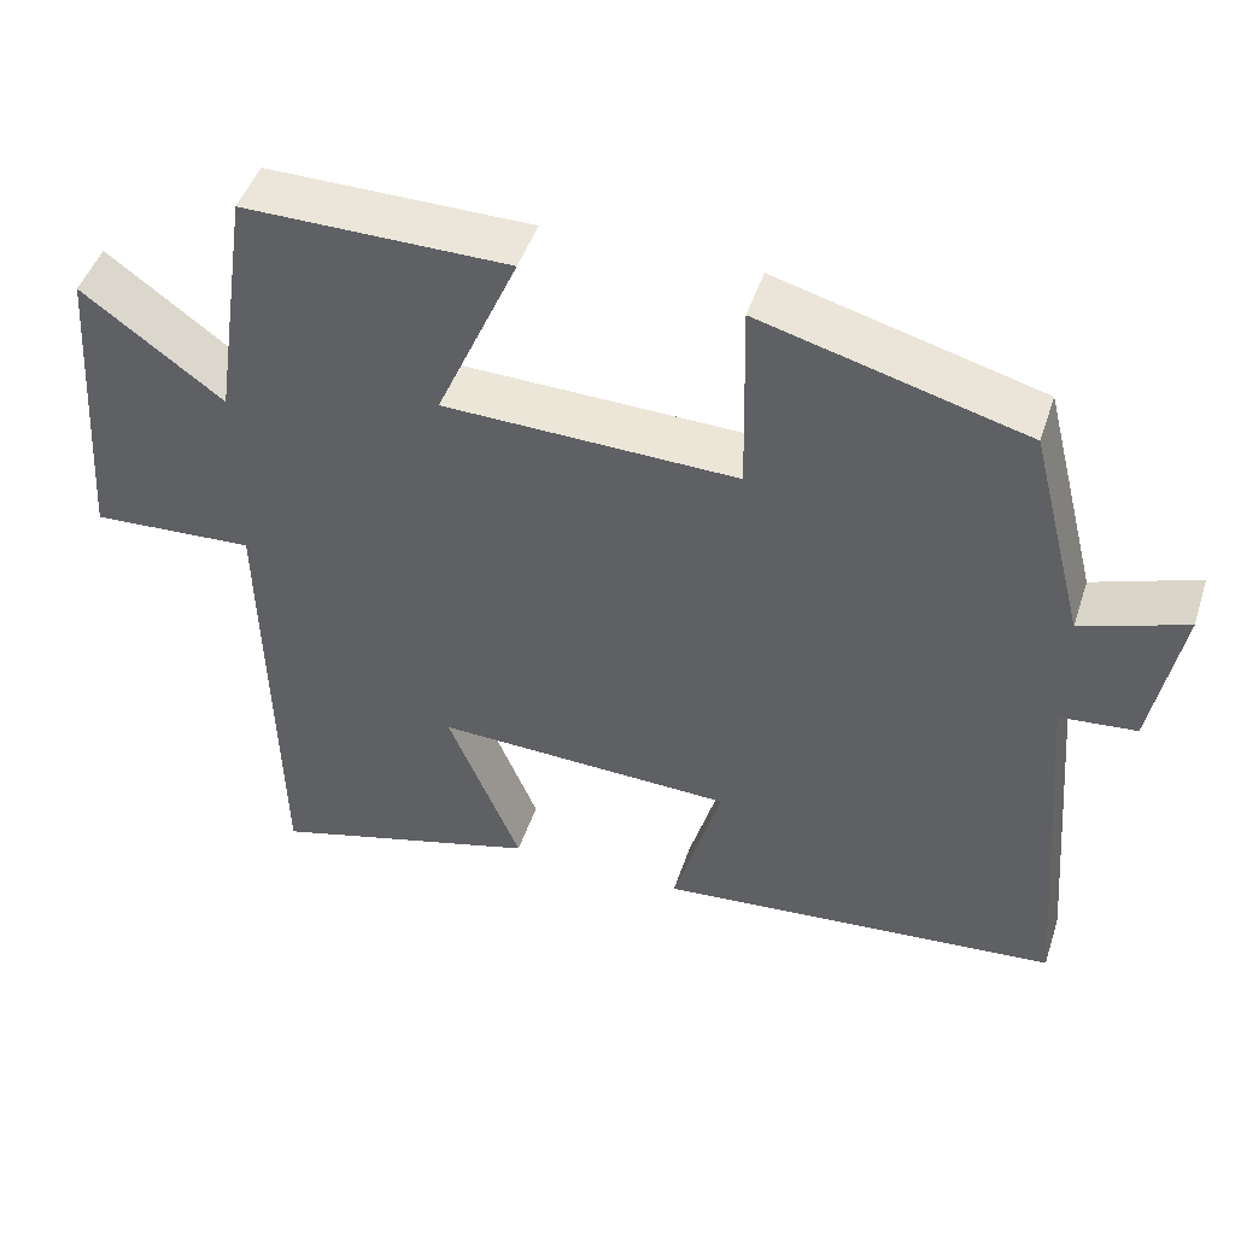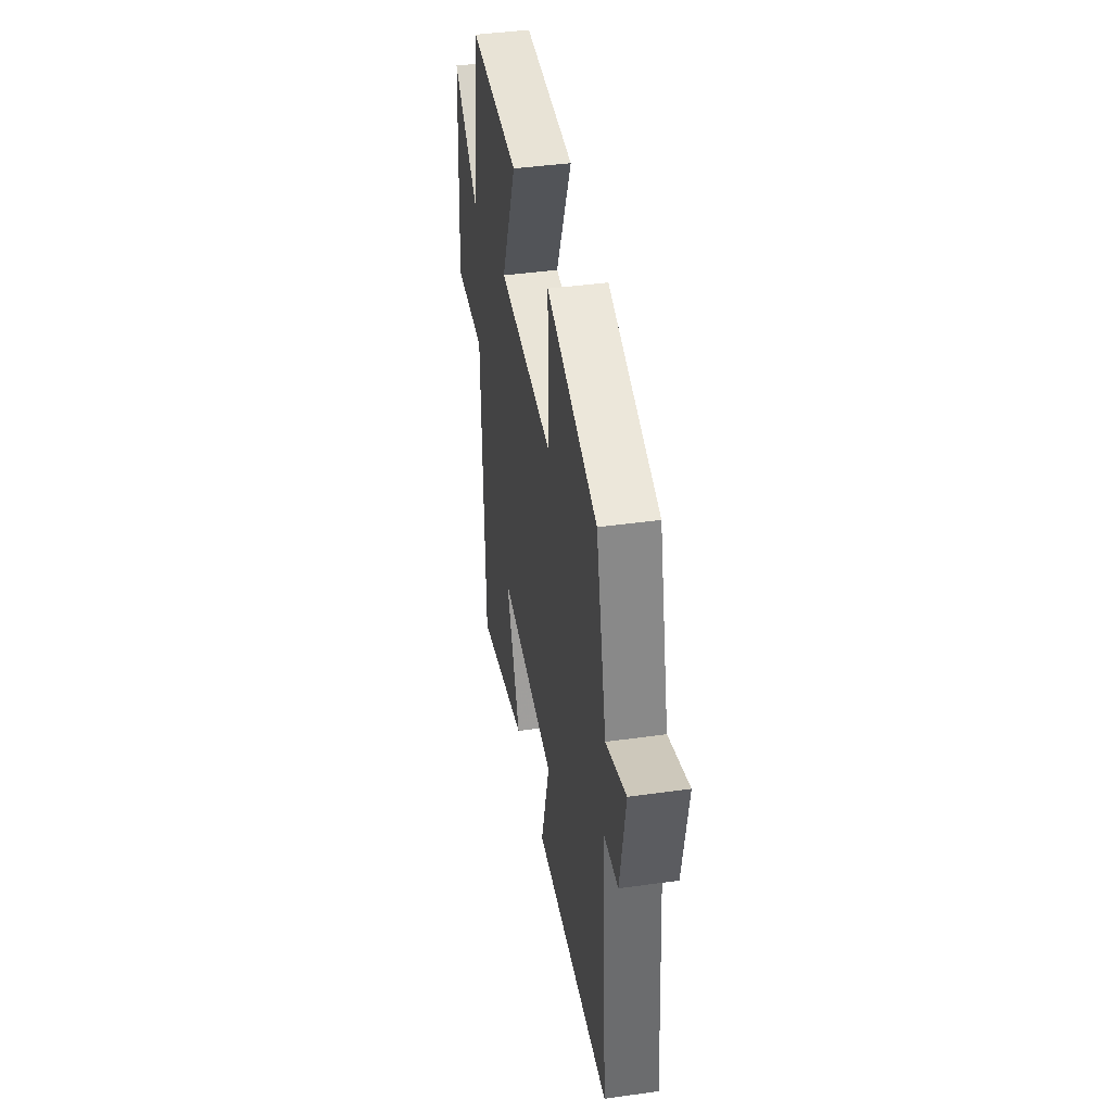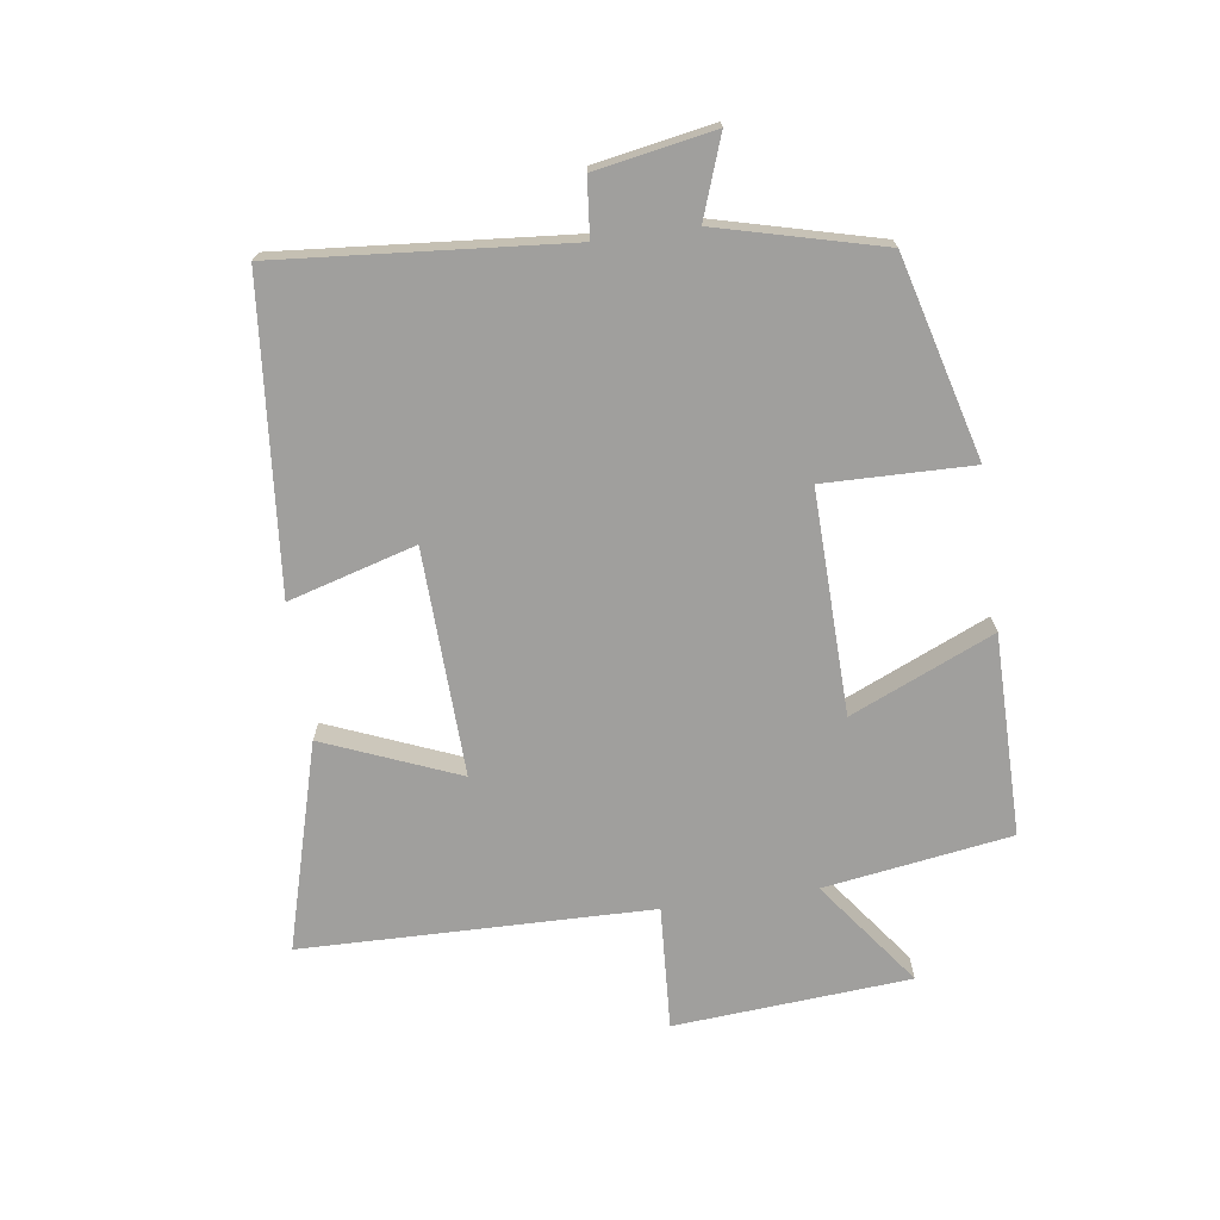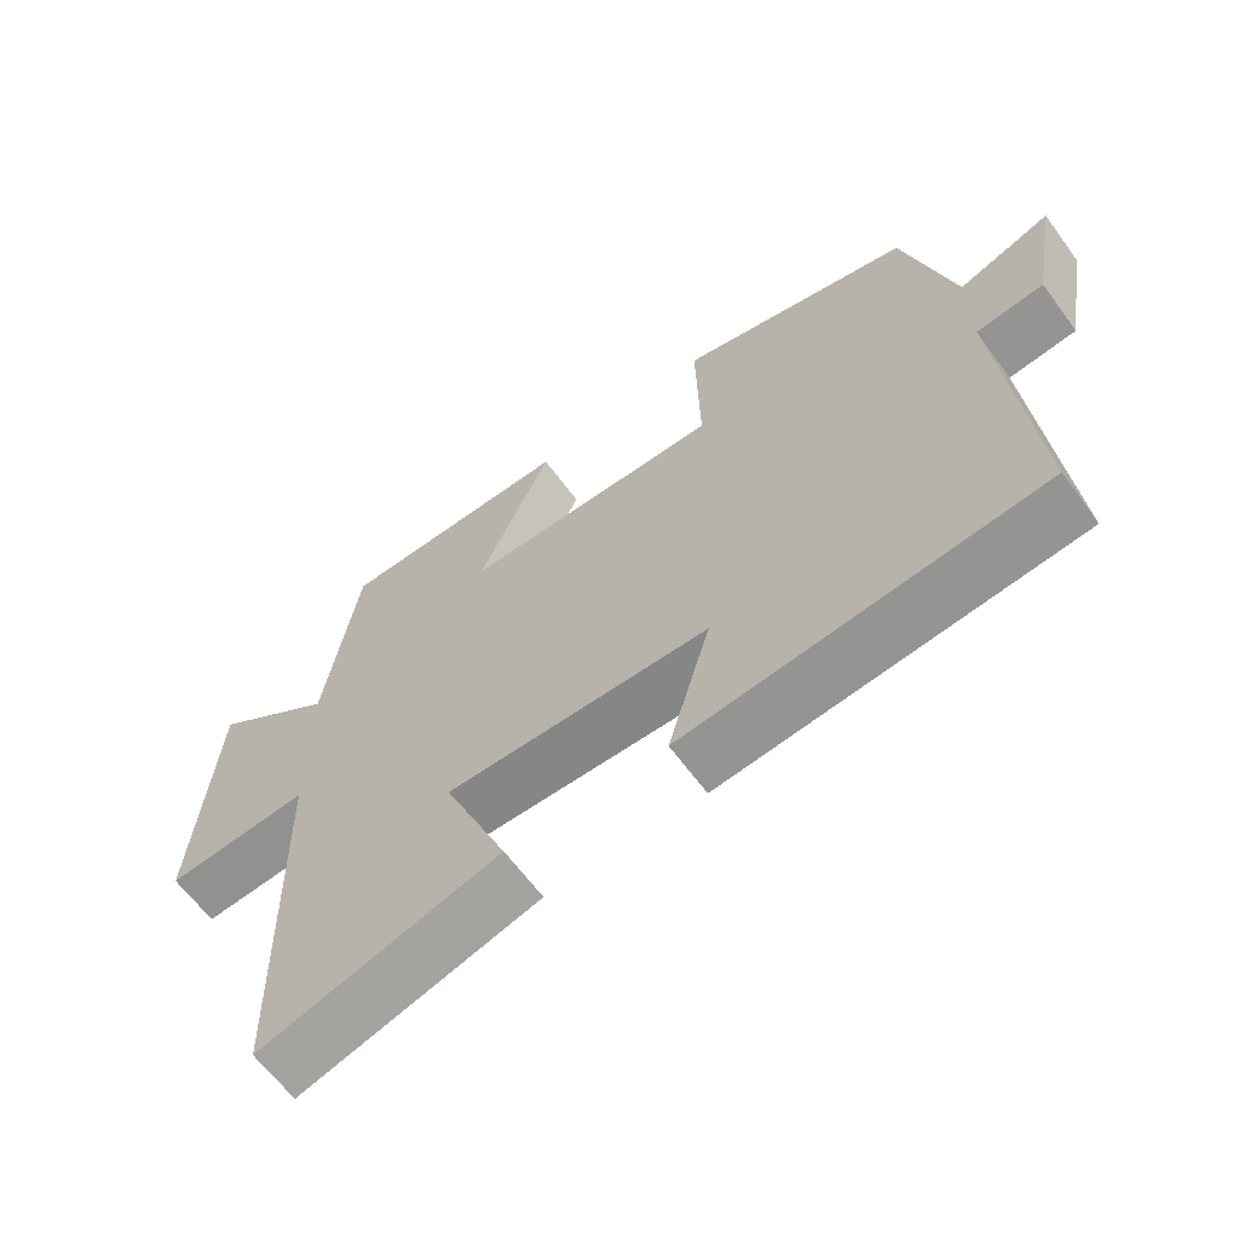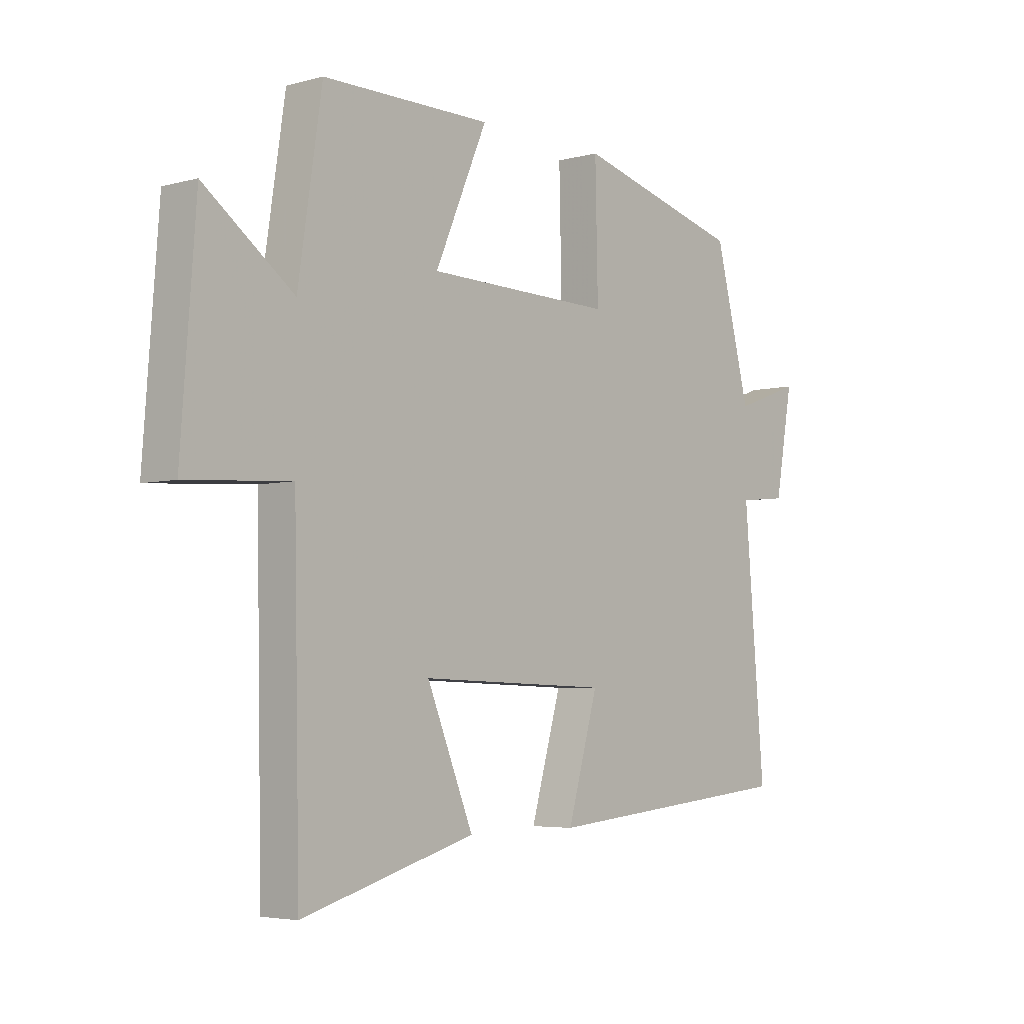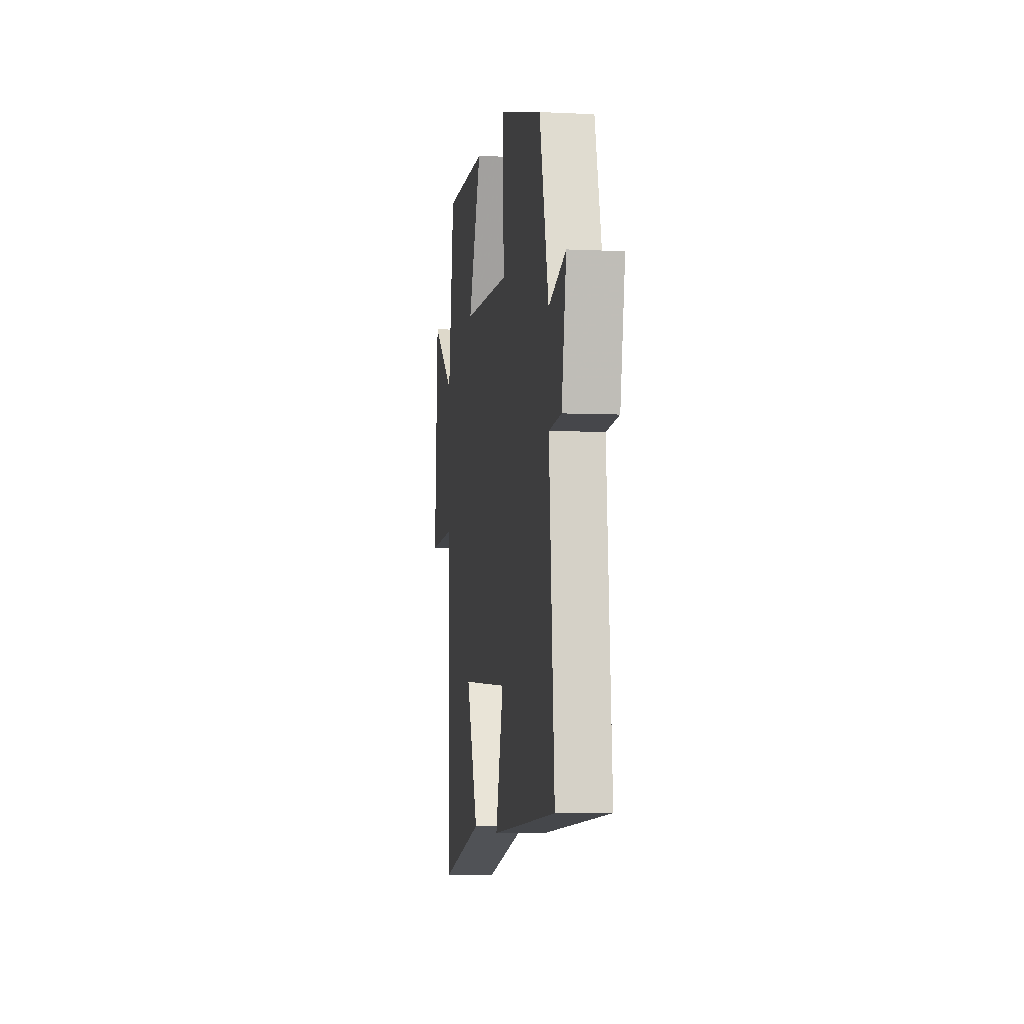
<metadata>
{"format":"obj","ext":"obj","renderer":"f3d","projection":"perspective","resolution":1024,"background":"white","views":[{"elev":47.3,"azim":-162.0,"up":"+Z"},{"elev":41.9,"azim":-99.6,"up":"+Z"},{"elev":-71.3,"azim":-81.9,"up":"+Y"},{"elev":-63.5,"azim":-143.7,"up":"+Z"},{"elev":-4.5,"azim":130.8,"up":"+Z"},{"elev":-5.3,"azim":-98.5,"up":"+Z"}]}
</metadata>
<code>
v 0.455 0.07 0.5
v 0.5 0.07 0.202
v 0.669 0.07 0.328
v 0.697 0.07 -0.048
v 0.5 0.07 -0.036
v 0.489 0.07 -0.592
v 0.161 0.07 -0.5
v 0.249 0.07 -0.286
v -0.111 0.07 -0.298
v -0.053 0.07 -0.5
v -0.539 0.07 -0.455
v -0.5 0.07 0.003
v -0.592 0.07 0.012
v -0.626 0.07 0.2
v -0.5 0.07 0.155
v -0.433 0.07 0.415
v -0.115 0.07 0.5
v -0.12 0.07 0.265
v 0.234 0.07 0.273
v 0.135 0.07 0.5
v 0.455 0 0.5
v 0.5 0 0.202
v 0.669 0 0.328
v 0.697 0 -0.048
v 0.5 0 -0.036
v 0.489 0 -0.592
v 0.161 0 -0.5
v 0.249 0 -0.286
v -0.111 0 -0.298
v -0.053 0 -0.5
v -0.539 0 -0.455
v -0.5 0 0.003
v -0.592 0 0.012
v -0.626 0 0.2
v -0.5 0 0.155
v -0.433 0 0.415
v -0.115 0 0.5
v -0.12 0 0.265
v 0.234 0 0.273
v 0.135 0 0.5
f 19 20 1 2
f 18 19 2
f 15 16 17 18
f 15 18 2
f 12 13 14 15
f 12 15 2
f 9 10 11 12
f 8 9 12 2
f 5 6 7 8
f 5 8 2 3
f 3 4 5
f 22 21 40 39
f 22 39 38
f 38 37 36 35
f 22 38 35
f 35 34 33 32
f 22 35 32
f 32 31 30 29
f 22 32 29 28
f 28 27 26 25
f 23 22 28 25
f 25 24 23
f 1 21 22 2
f 2 22 23 3
f 3 23 24 4
f 4 24 25 5
f 5 25 26 6
f 6 26 27 7
f 7 27 28 8
f 8 28 29 9
f 9 29 30 10
f 10 30 31 11
f 11 31 32 12
f 12 32 33 13
f 13 33 34 14
f 14 34 35 15
f 15 35 36 16
f 16 36 37 17
f 17 37 38 18
f 18 38 39 19
f 19 39 40 20
f 20 40 21 1

</code>
